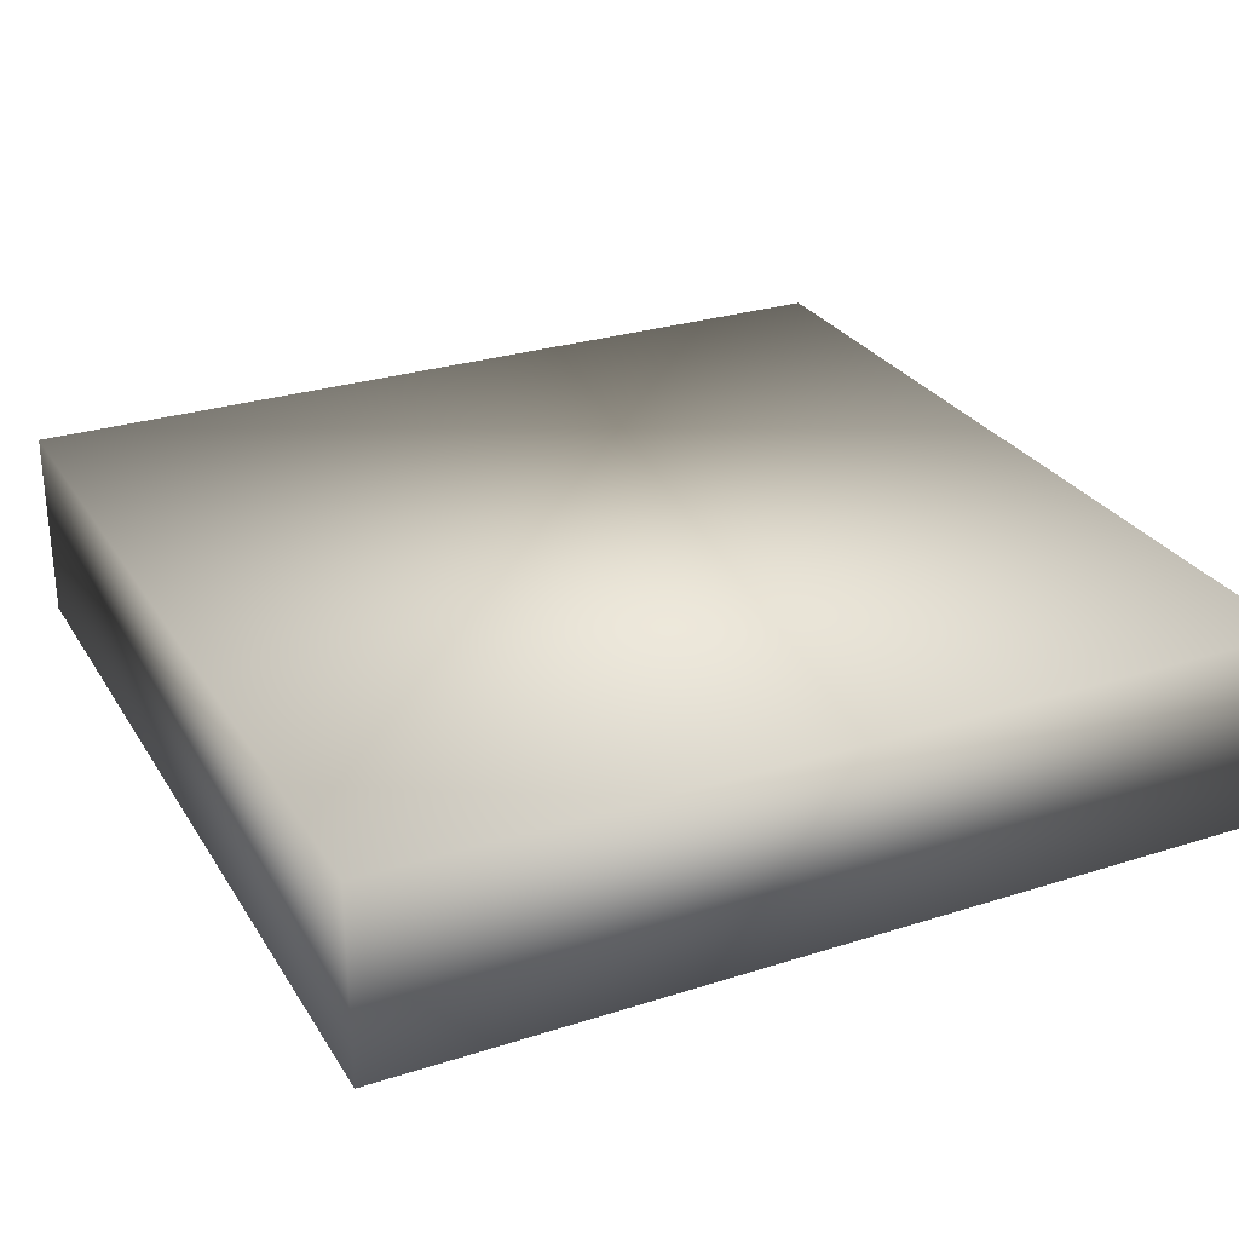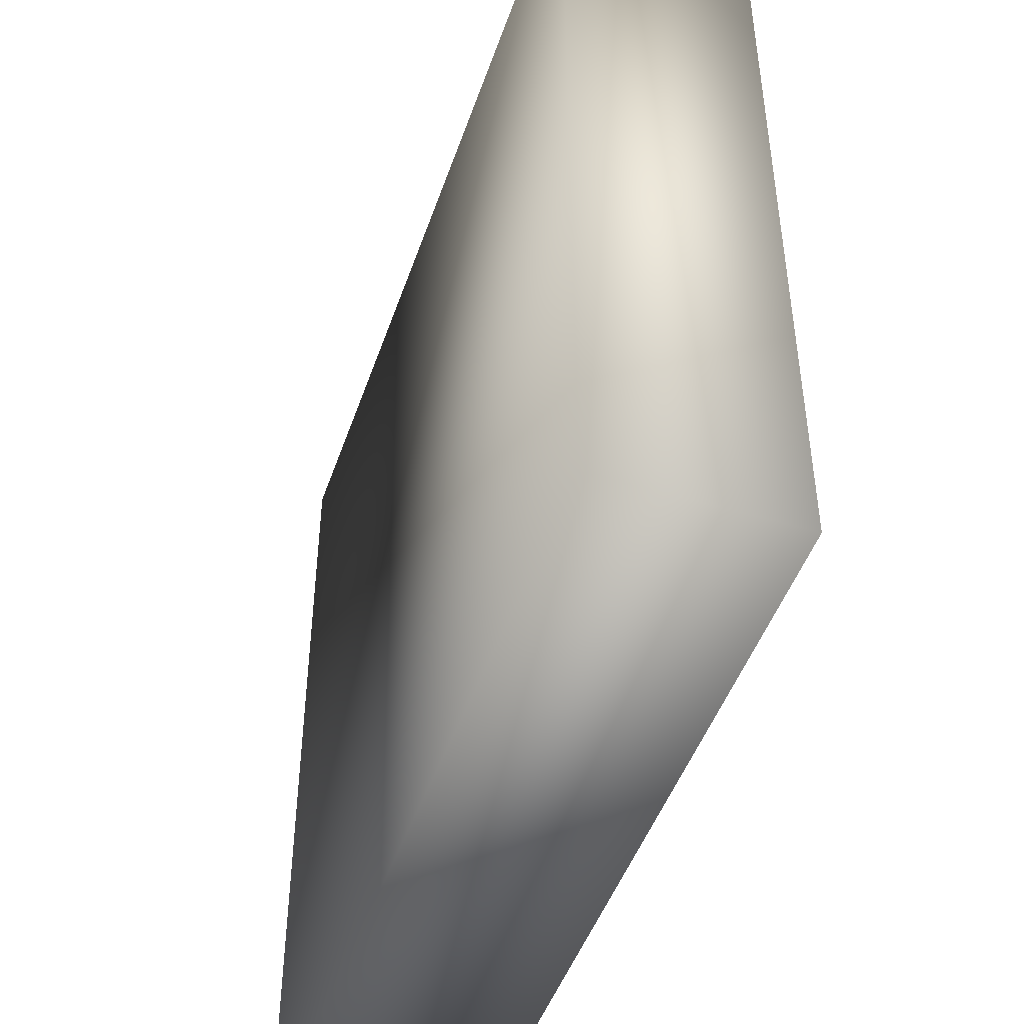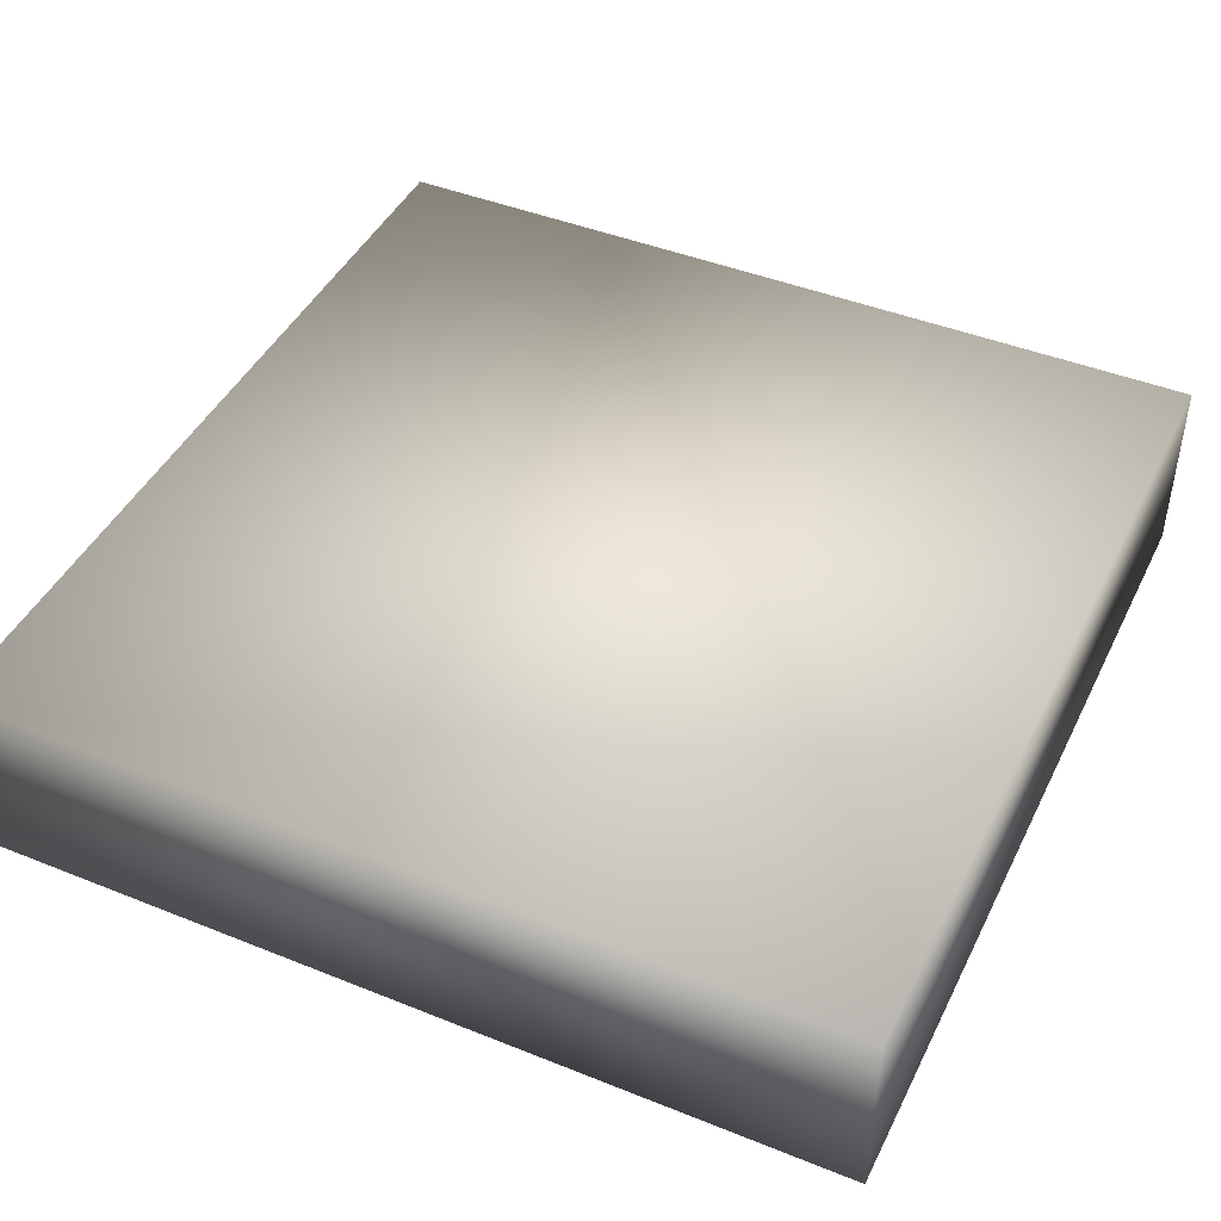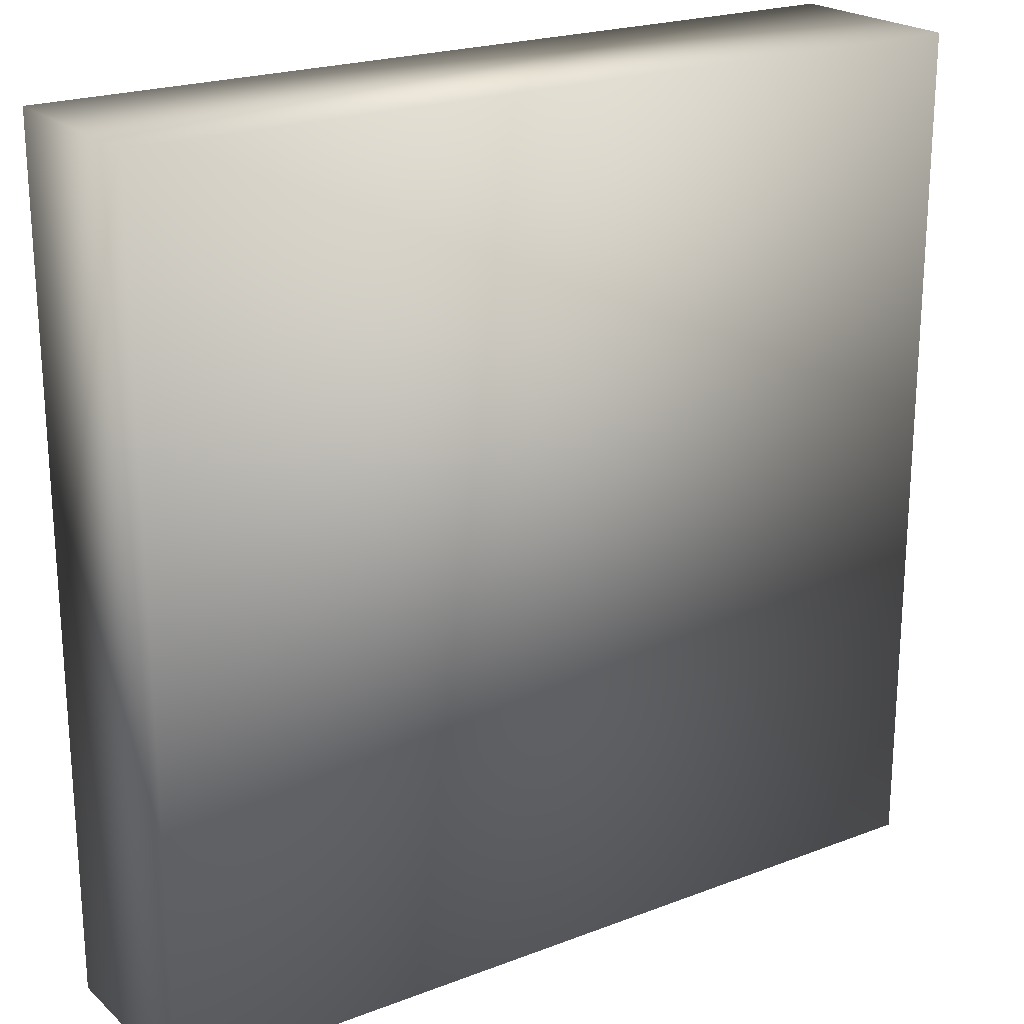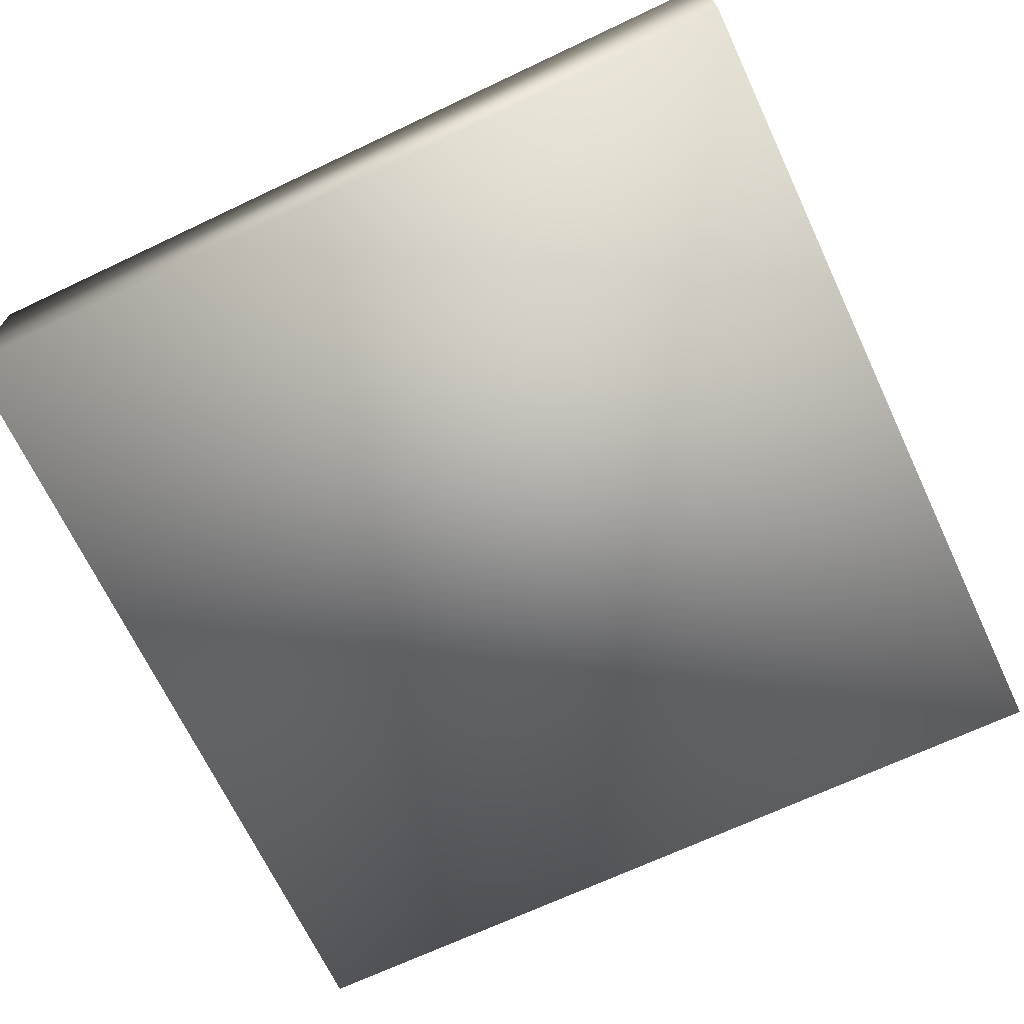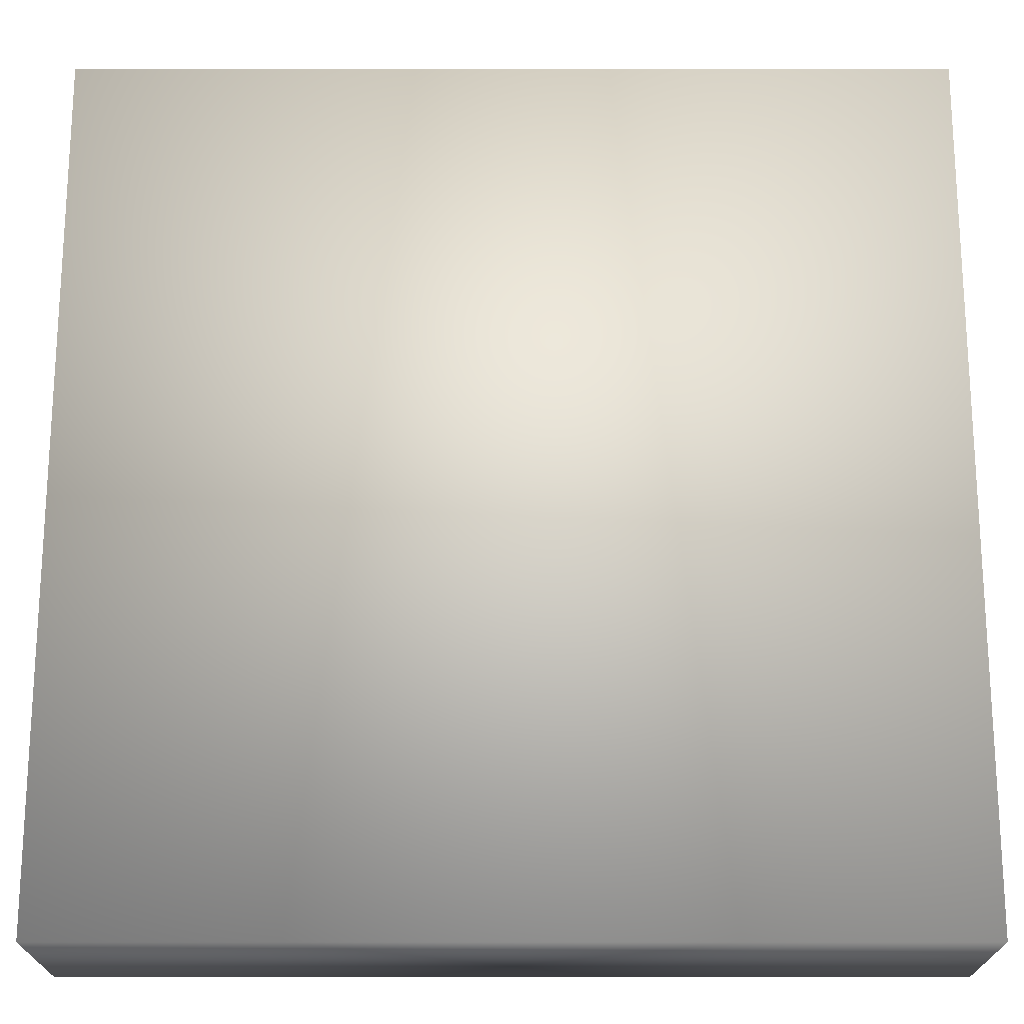
<metadata>
{"format":"obj","ext":"obj","renderer":"f3d","projection":"perspective","resolution":1024,"background":"white","views":[{"elev":28.2,"azim":-25.8,"up":"+Y"},{"elev":-47.2,"azim":71.4,"up":"+Z"},{"elev":44.3,"azim":-154.9,"up":"+Y"},{"elev":21.7,"azim":-33.9,"up":"+Z"},{"elev":-68.8,"azim":-64.7,"up":"+Y"},{"elev":-19.7,"azim":-180.0,"up":"+Z"}]}
</metadata>
<code>
o Cube2
v 8.175 -68.24 -384.5
v 8.175 -68.24 -242.7
v 8.175 73.53 -384.5
v 8.175 73.53 -242.7
v 149.9 -68.24 -384.5
v 149.9 -68.24 -242.7
v 149.9 73.53 -384.5
v 149.9 73.53 -242.7
g Cube2_MyMaterial
f 1 5 6 2
f 2 4 3 1
f 2 6 8 4
f 3 7 5 1
f 4 8 7 3
f 5 7 8 6
o Cube1
v -507 -110.9 -507
v -507 -110.9 507
v -507 110.9 -507
v -507 110.9 507
v 507 -110.9 -507
v 507 -110.9 507
v 507 110.9 -507
v 507 110.9 507
g Cube1_MyMaterial
f 9 11 12 10
f 9 13 15 11
f 10 14 13 9
f 11 15 16 12
f 12 16 14 10
f 14 16 15 13

</code>
